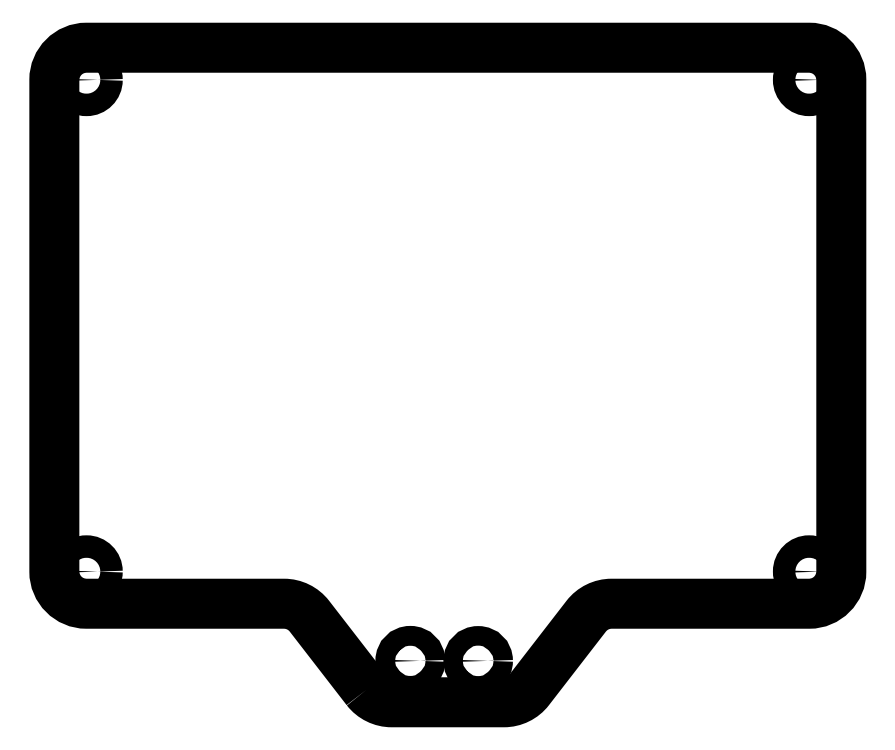
<metadata>
{"format":"dxf","ext":"dxf","renderer":"ezdxf+matplotlib","layout":"modelspace","background":"white","min_lineweight":24,"dpi":150}
</metadata>
<code>
0
SECTION
2
ENTITIES
0
LWPOLYLINE
8
0
90
16
70
1
43
0
10
-1106
20
28.1
42
0.2321
10
-1102
20
26.16
10
-1085
20
26.16
42
0.2321
10
-1081
20
28.1
10
-1072
20
39.55
42
-0.2321
10
-1068
20
41.49
10
-1037
20
41.49
42
0.4142
10
-1032
20
46.49
10
-1032
20
123
42
0.4142
10
-1037
20
128
10
-1149
20
128
42
0.4142
10
-1154
20
123
10
-1154
20
46.49
42
0.4142
10
-1149
20
41.49
10
-1119
20
41.49
42
-0.2321
10
-1115
20
39.55
0
CIRCLE
8
0
10
-1099
20
32.6
30
0
40
1.545
210
0
220
0
230
1
0
CIRCLE
8
0
10
-1089
20
32.6
30
0
40
1.522
210
0
220
0
230
1
0
CIRCLE
8
0
10
-1037
20
123
30
0
40
1.75
210
0
220
0
230
1
0
CIRCLE
8
0
10
-1037
20
46.49
30
0
40
1.75
210
0
220
0
230
1
0
CIRCLE
8
0
10
-1149
20
123
30
0
40
1.75
210
0
220
0
230
1
0
CIRCLE
8
0
10
-1149
20
46.49
30
0
40
1.75
210
0
220
0
230
1
0
ENDSEC
0
EOF

</code>
